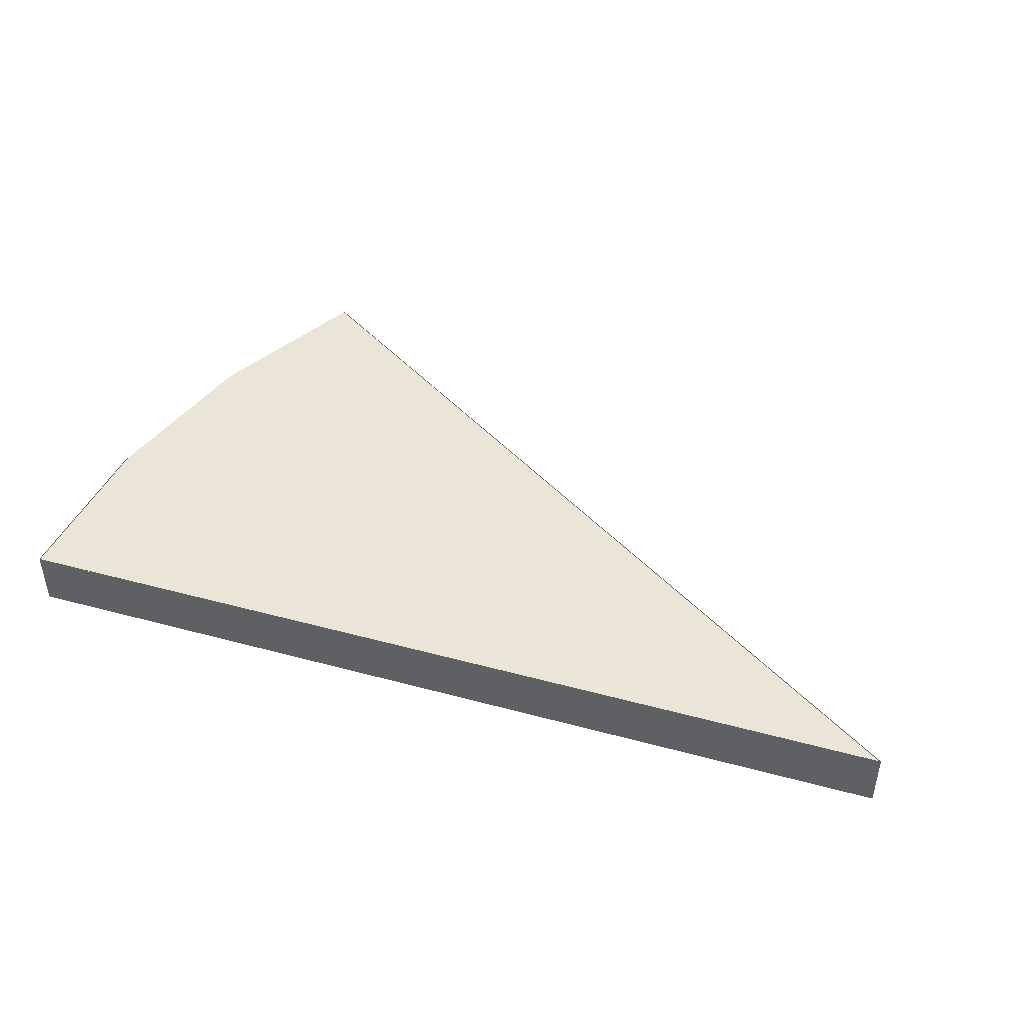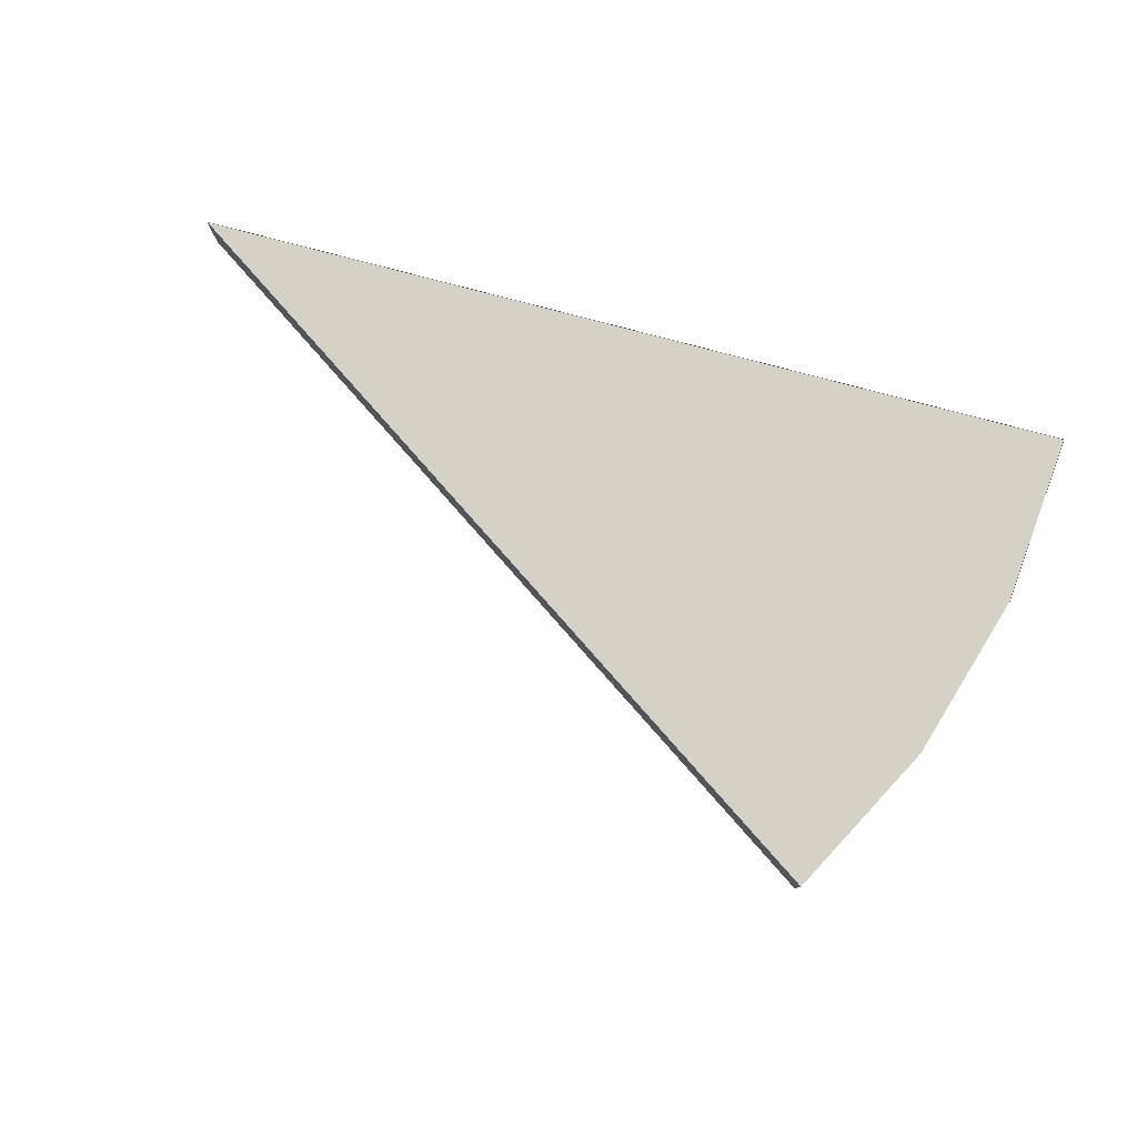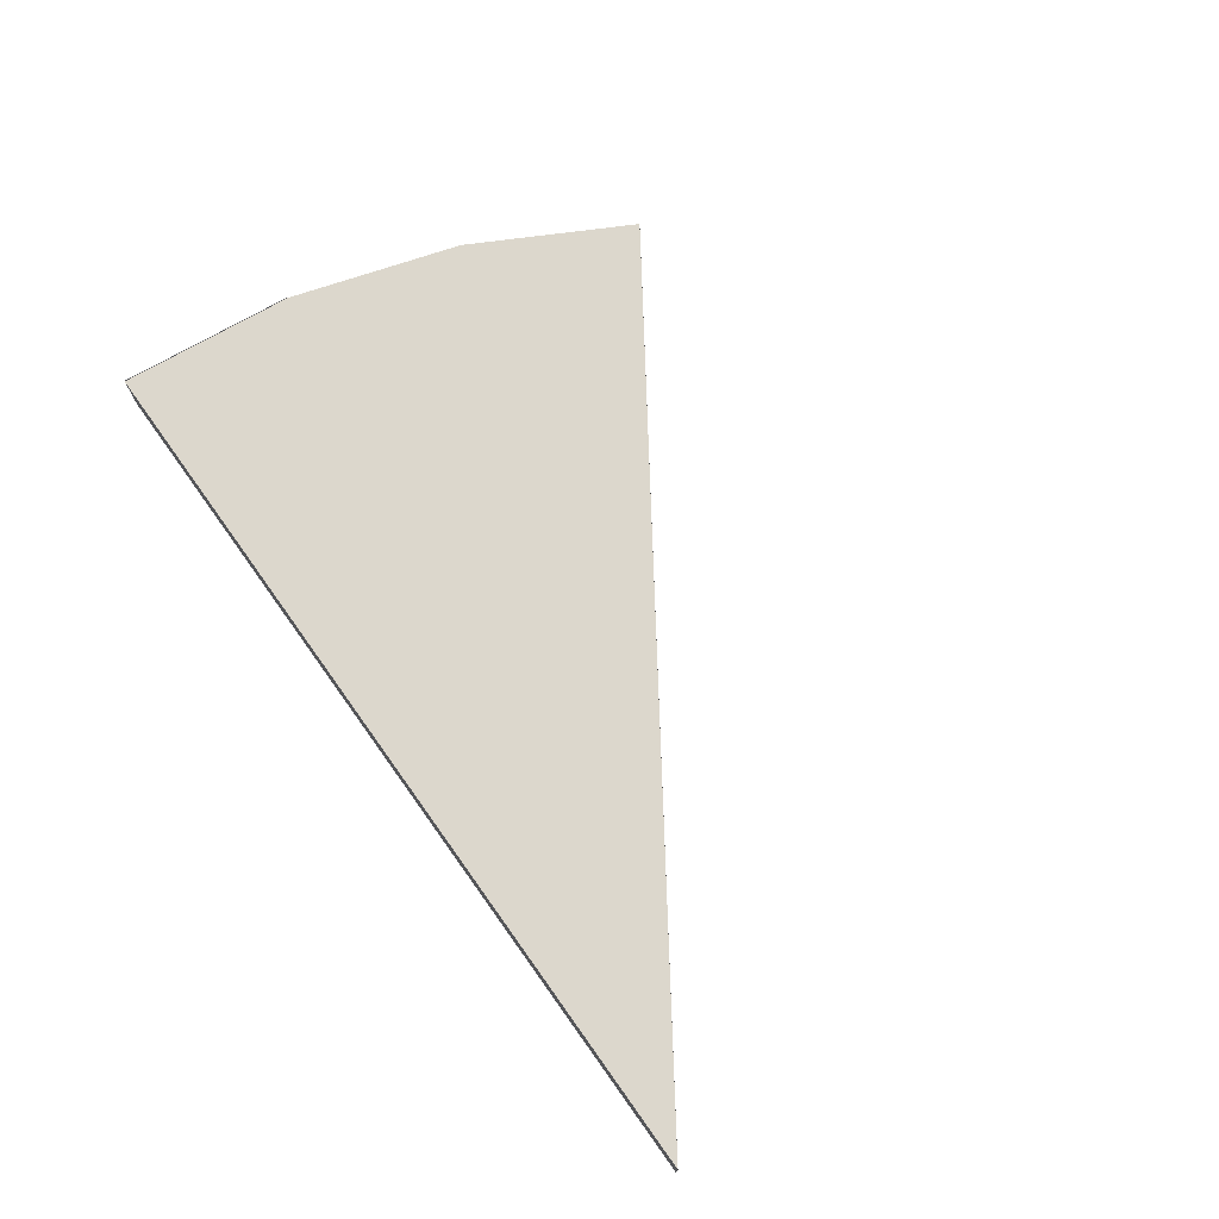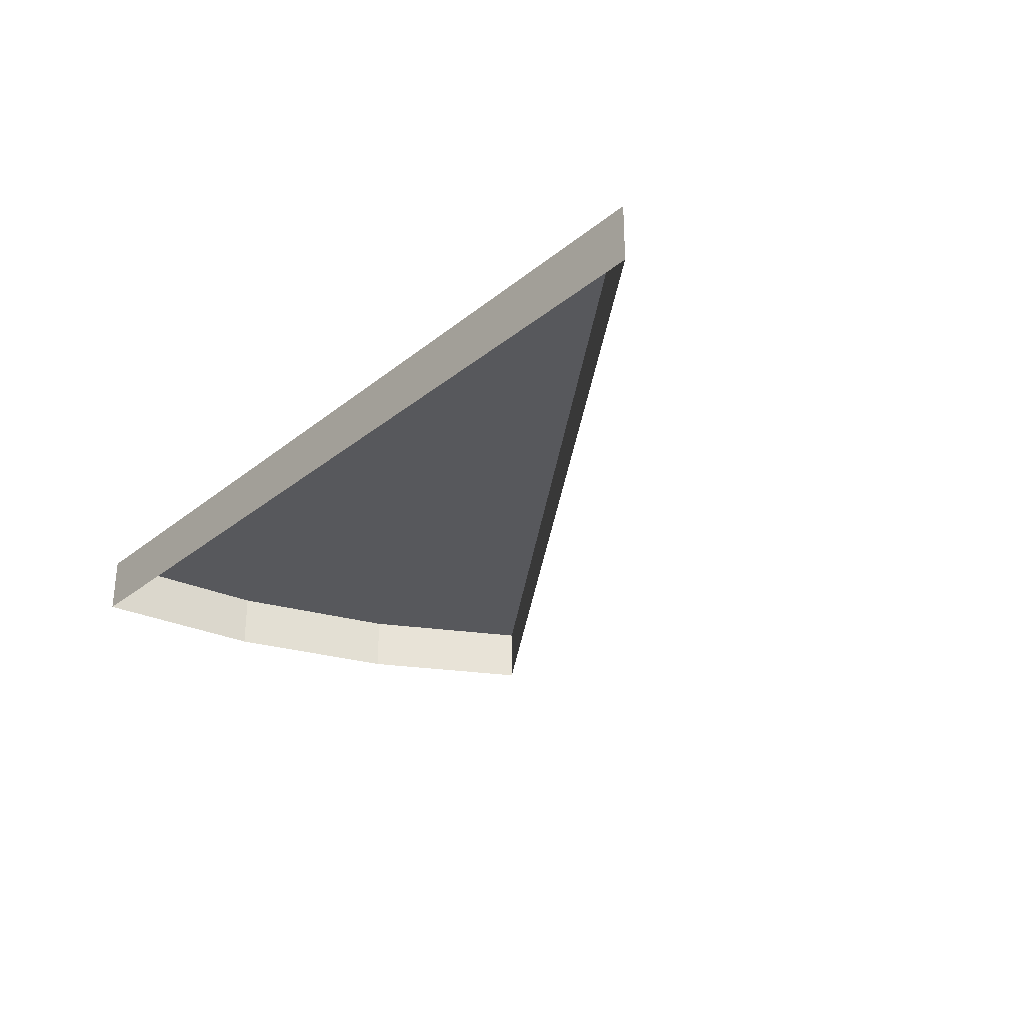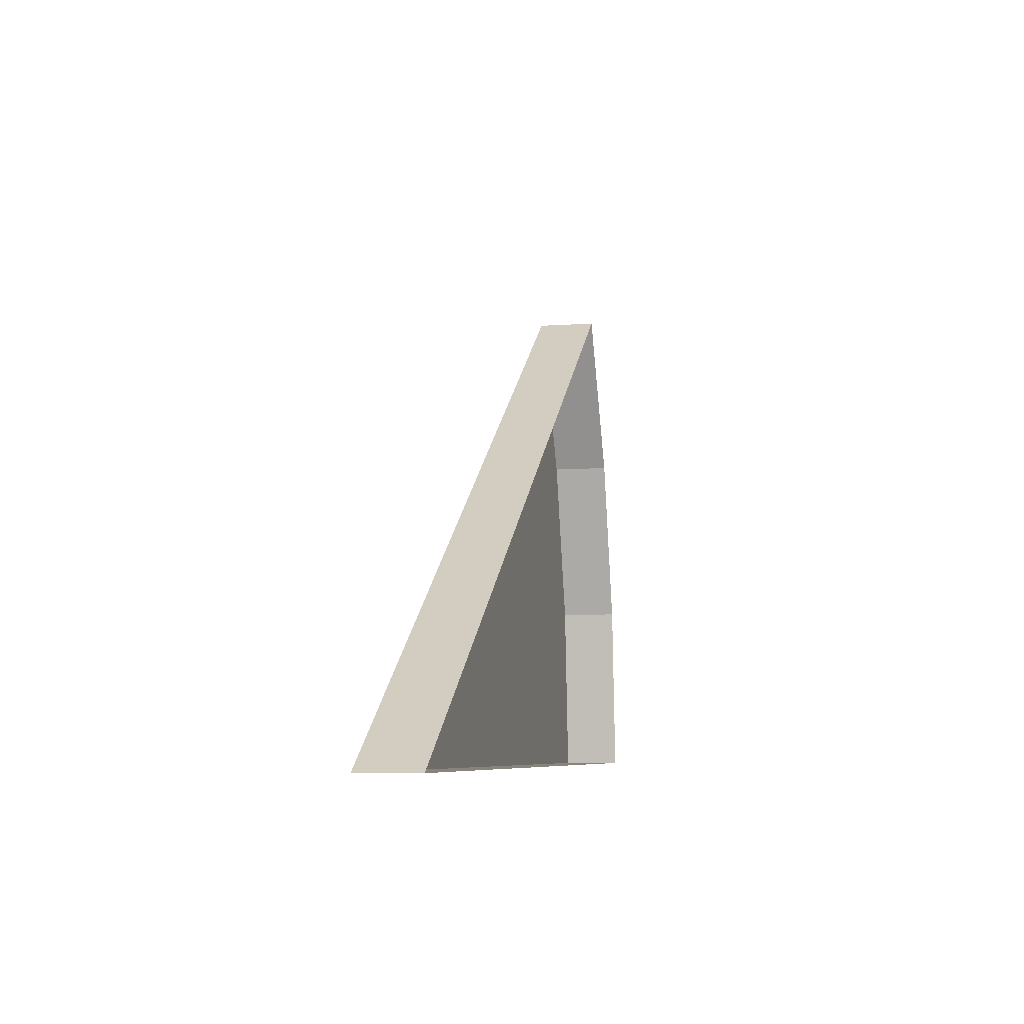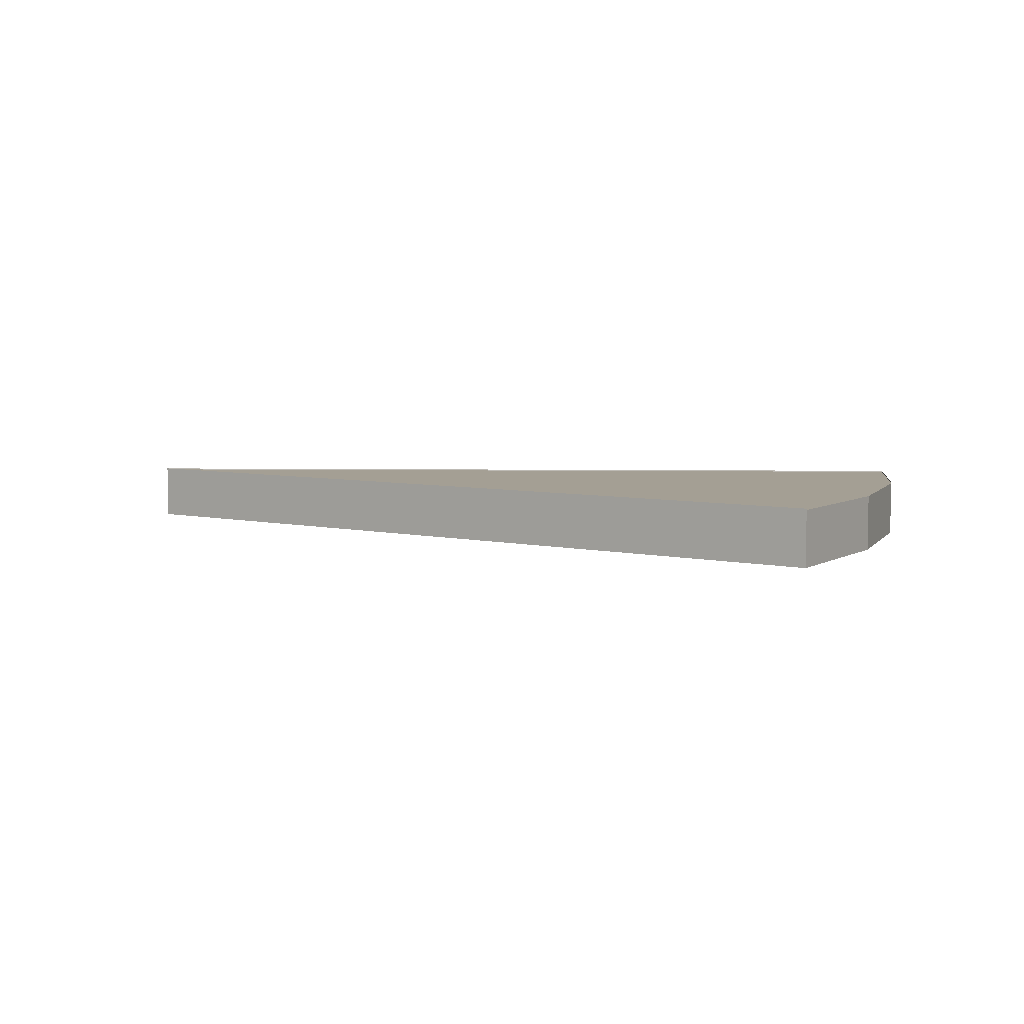
<metadata>
{"format":"obj","ext":"obj","renderer":"f3d","projection":"perspective","resolution":1024,"background":"white","views":[{"elev":44.0,"azim":-162.4,"up":"+Y"},{"elev":79.6,"azim":14.8,"up":"+Y"},{"elev":72.8,"azim":-125.6,"up":"+Y"},{"elev":-28.8,"azim":-130.0,"up":"+Y"},{"elev":-6.6,"azim":-77.9,"up":"+Z"},{"elev":5.6,"azim":2.7,"up":"+Y"}]}
</metadata>
<code>
o Circle_Circle.001
v 0.003683 1.428 -0.0845
v -0.01553 1.428 0.1106
v -0.07244 1.428 0.2982
v -0.1648 1.428 0.4711
v -0.07244 1.428 0.2982
v -0.9963 1.428 -0.0845
v 0.003683 1.428 -0.0845
v -0.01553 1.428 0.1106
v -0.1648 1.428 0.4711
v -0.07244 1.428 0.2982
v -0.9963 1.428 -0.0845
v 0.003683 1.428 -0.0845
v -0.01553 1.428 0.1106
v -0.1648 1.428 0.4711
v -0.07244 1.428 0.2982
v 0.003683 1.428 -0.0845
v -0.01553 1.428 0.1106
v -0.1648 1.428 0.4711
v -0.07244 1.428 0.2982
v -0.9963 1.428 -0.0845
v -0.01553 1.428 0.1106
v -0.1648 1.428 0.4711
v -0.07244 1.428 0.2982
v 0.003683 1.428 -0.0845
v -0.9963 1.428 -0.0845
v -0.01553 1.428 0.1106
v -0.1648 1.428 0.4711
v -0.07244 1.428 0.2982
v 0.003683 1.492 -0.0845
v -0.01553 1.492 0.1106
v -0.9963 1.492 -0.0845
v -0.1648 1.492 0.4711
v 0.003683 1.492 -0.0845
v -0.01553 1.492 0.1106
v -0.9963 1.492 -0.0845
v -0.1648 1.492 0.4711
v 0.003683 1.492 -0.0845
v -0.01553 1.492 0.1106
v 0.003683 1.492 -0.0845
v -0.01553 1.492 0.1106
v 0.003683 1.474 -0.0845
v -0.01553 1.474 0.1106
v -0.07244 1.474 0.2982
v -0.1648 1.474 0.4711
v -0.9963 1.474 -0.0845
v 0.003683 1.491 -0.0845
v -0.01553 1.491 0.1106
v -0.07244 1.491 0.2982
v -0.1648 1.491 0.4711
v -0.9963 1.491 -0.0845
f 4 44 45
f 6 31 32
f 8 13 38
f 9 36 35
f 1 29 31
f 16 12 37
f 32 31 35
f 31 29 33
f 29 30 34
f 33 34 38
f 37 38 40
f 2 8 34
f 16 39 40
f 12 7 33
f 13 17 40
f 9 4 32
f 2 30 29
f 11 35 33
f 45 50 46
f 2 42 43
f 6 45 41
f 3 43 44
f 1 41 42
f 50 48 47
f 42 47 48
f 44 49 50
f 43 48 49
f 41 46 47
f 6 4 45
f 4 6 32
f 34 8 38
f 11 9 35
f 6 1 31
f 39 16 37
f 36 32 35
f 35 31 33
f 33 29 34
f 37 33 38
f 39 37 40
f 30 2 34
f 17 16 40
f 37 12 33
f 38 13 40
f 36 9 32
f 1 2 29
f 7 11 33
f 41 45 46
f 3 2 43
f 1 6 41
f 4 3 44
f 2 1 42
f 47 46 50
f 50 49 48
f 43 42 48
f 45 44 50
f 44 43 49
f 42 41 47
l 3 5
l 5 10
l 10 15
l 9 14
l 15 19
l 14 18
l 11 20
l 17 21
l 18 22
l 19 23
l 16 24
l 20 25
l 21 26
l 22 27
l 23 28

</code>
